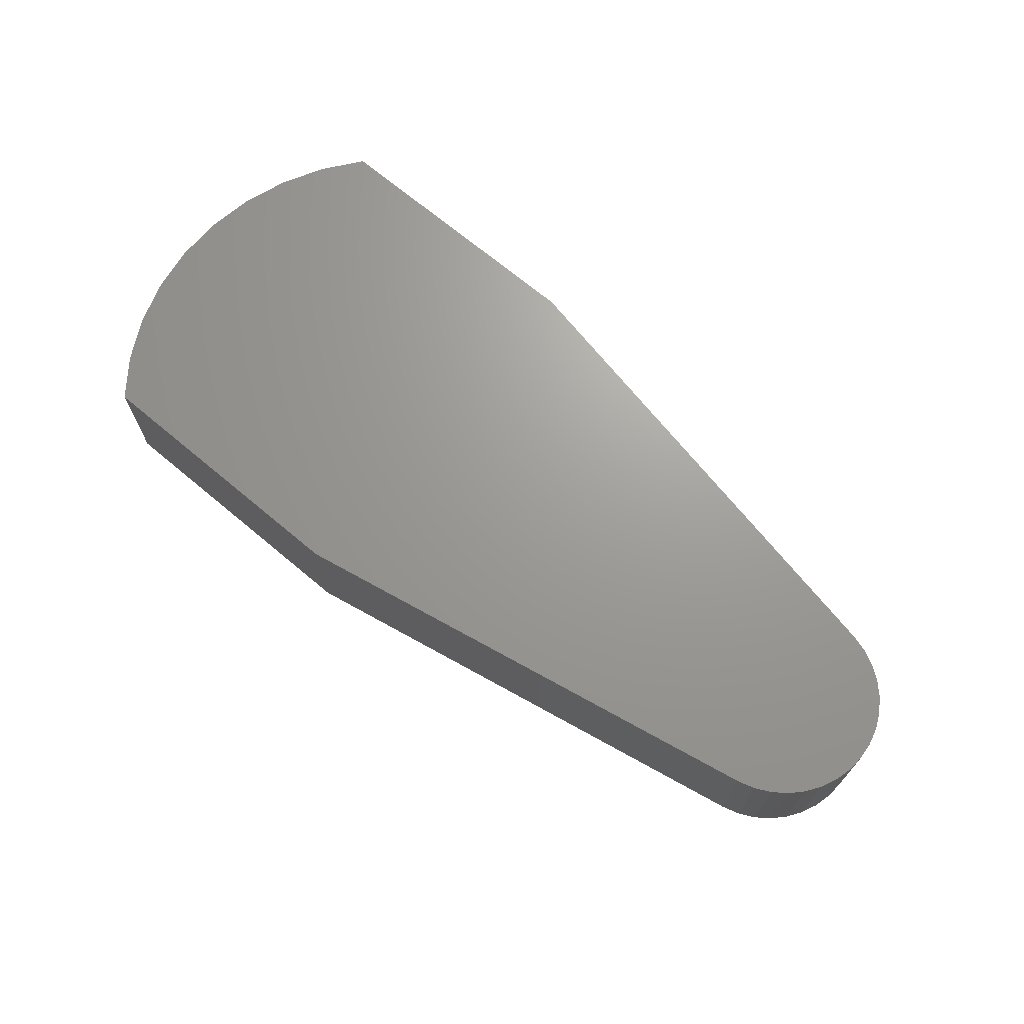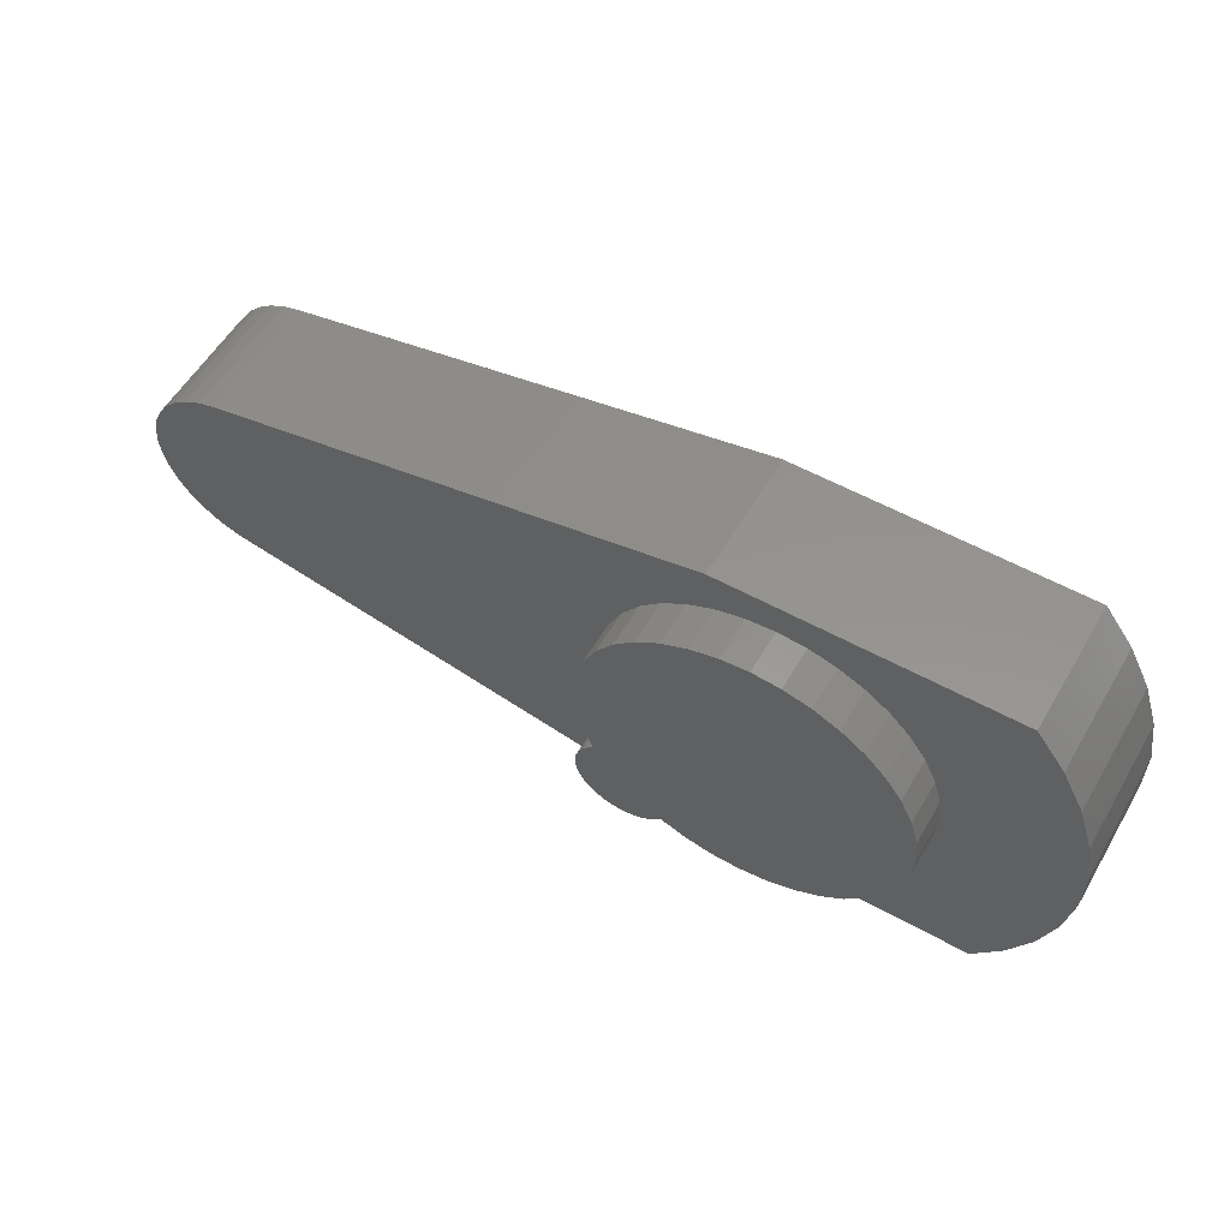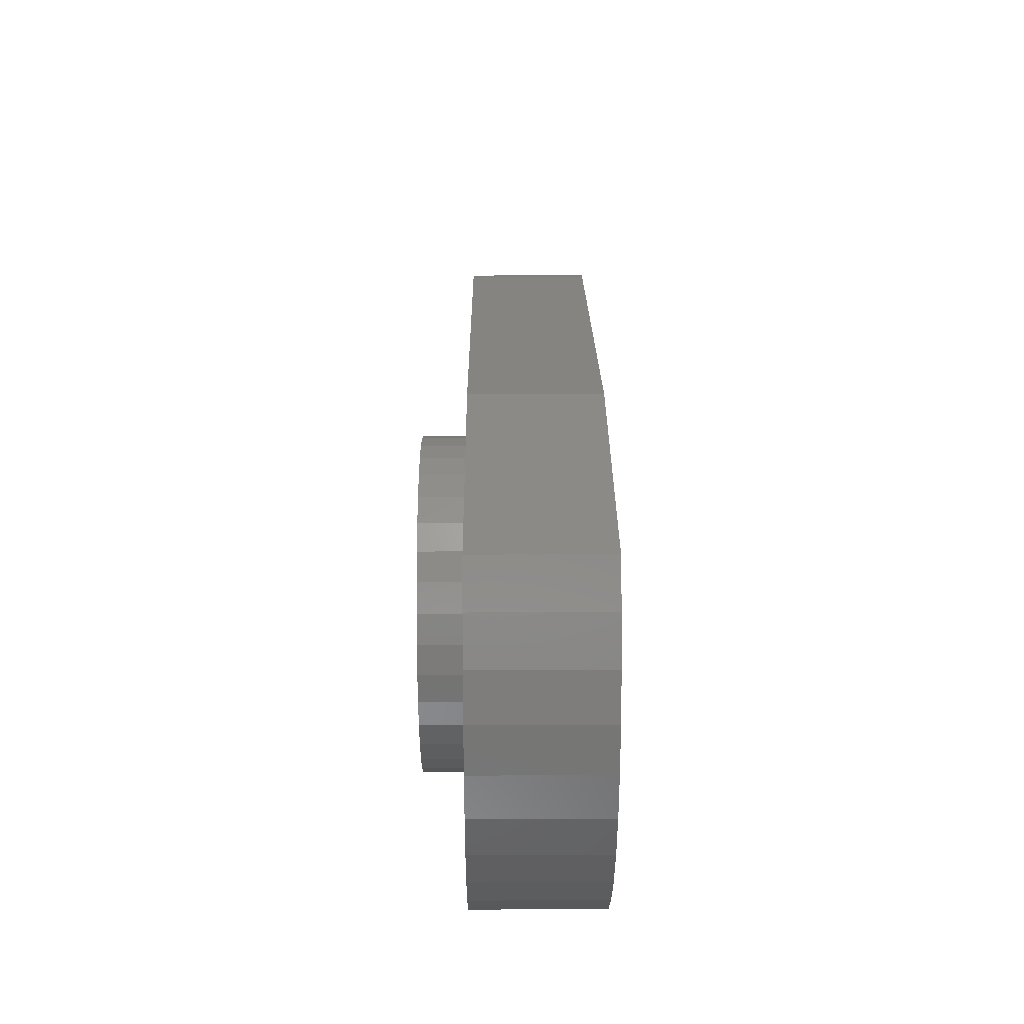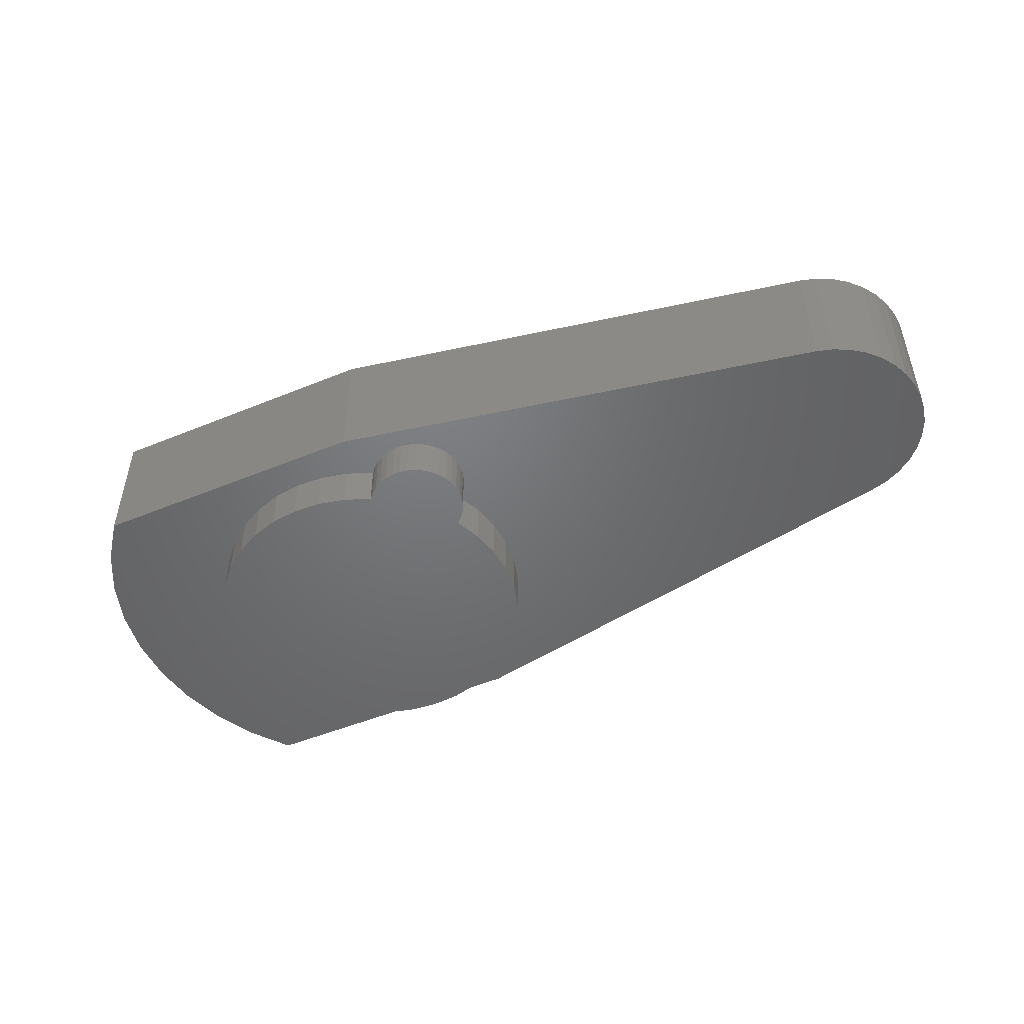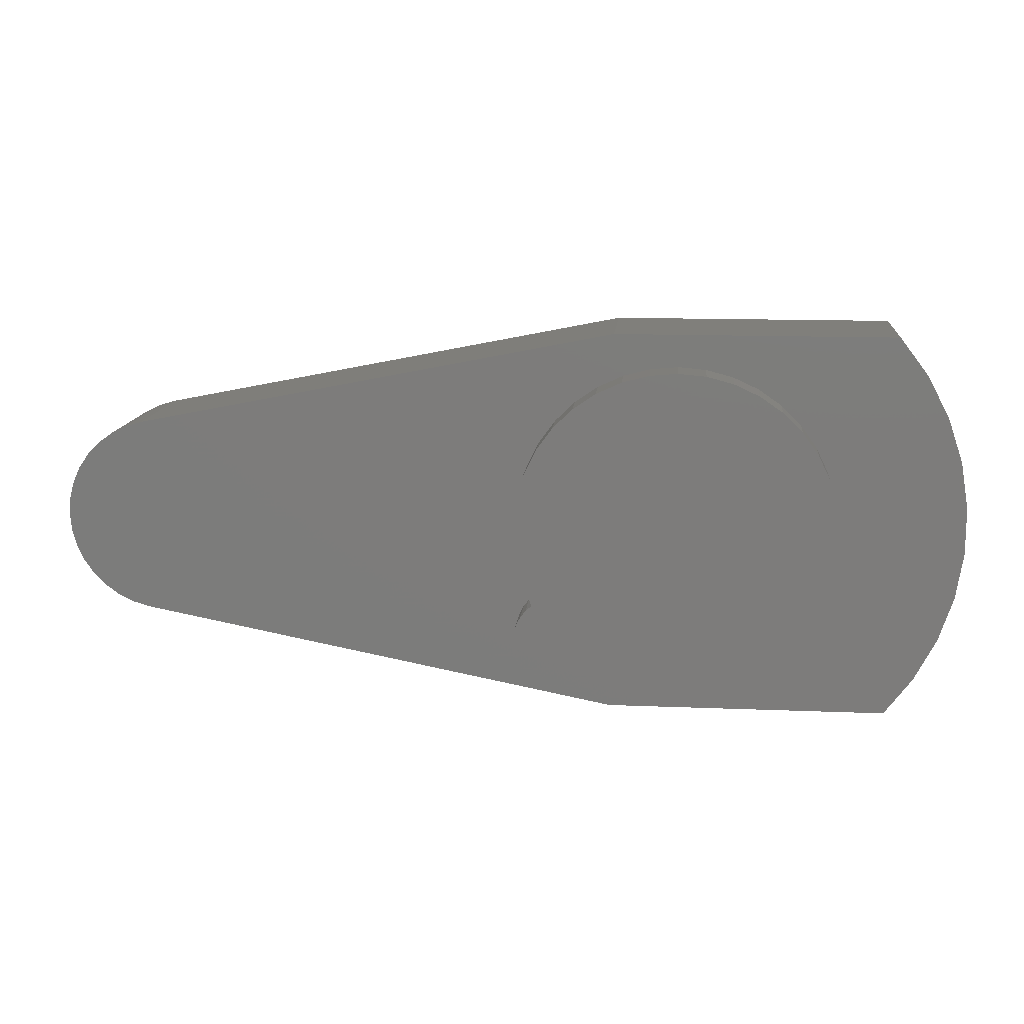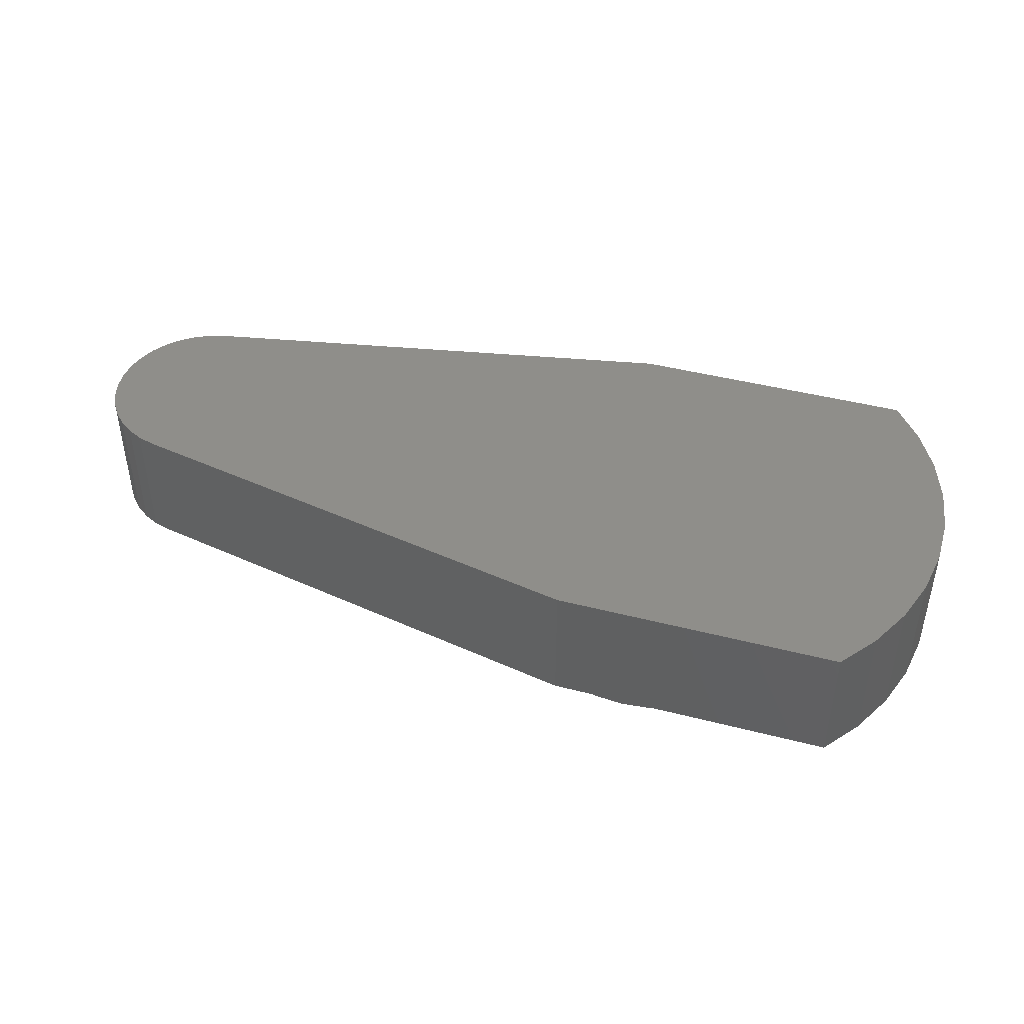
<metadata>
{"format":"stl","ext":"stl","renderer":"f3d","projection":"perspective","resolution":1024,"background":"white","views":[{"elev":69.1,"azim":40.1,"up":"+Z"},{"elev":56.5,"azim":-149.9,"up":"+Y"},{"elev":31.2,"azim":-90.4,"up":"+Y"},{"elev":-49.6,"azim":24.4,"up":"+Z"},{"elev":13.1,"azim":-174.6,"up":"+Y"},{"elev":43.7,"azim":-163.1,"up":"+Z"}]}
</metadata>
<code>
# stl→obj: 164 verts, 324 faces
v -0.32 -0.06025 0.0005833
v -0.3113 -0.0402 0.0005833
v -0.32 -0.06025 0.03445
v -0.3113 -0.0402 0.03445
v -0.3062 -0.01897 0.0005833
v -0.3062 -0.01897 0.03445
v -0.3048 0.002817 0.03445
v -0.3048 0.002817 0.0005833
v -0.3072 0.02453 0.0005833
v -0.3072 0.02453 0.03445
v -0.3132 0.04551 0.0005833
v -0.3132 0.04551 0.03445
v -0.3228 0.06515 0.0005833
v -0.3228 0.06515 0.03445
v -0.3356 0.08286 0.0005833
v -0.3356 0.08286 0.03445
v -0.3512 0.09812 0.0005833
v -0.3512 0.09812 0.03445
v -0.3692 0.1105 0.0005833
v -0.3692 0.1105 0.03445
v -0.389 0.1196 0.0005833
v -0.389 0.1196 0.03445
v -0.4101 0.1251 0.0005833
v -0.4101 0.1251 0.03445
v -0.4319 0.127 0.0005833
v -0.4319 0.127 0.03445
v -0.4536 0.1251 0.03445
v -0.4536 0.1251 0.0005833
v -0.4748 0.1195 0.0005833
v -0.4748 0.1195 0.03445
v -0.4946 0.1104 0.0005833
v -0.4946 0.1104 0.03445
v -0.5126 0.098 0.0005833
v -0.5126 0.098 0.03445
v -0.5282 0.08272 0.0005833
v -0.5282 0.08272 0.03445
v -0.5409 0.06499 0.0005833
v -0.5409 0.06499 0.03445
v -0.5504 0.04534 0.0005833
v -0.5504 0.04534 0.03445
v -0.5564 0.02434 0.0005833
v -0.5564 0.02434 0.03445
v -0.5588 0.002632 0.0005833
v -0.5588 0.002632 0.03445
v -0.5573 -0.01916 0.0005833
v -0.5573 -0.01916 0.03445
v -0.5522 -0.04038 0.0005833
v -0.5522 -0.04038 0.03445
v -0.5435 -0.06041 0.0005833
v -0.5435 -0.06041 0.03445
v -0.5315 -0.07865 0.0005833
v -0.5315 -0.07865 0.03445
v -0.5166 -0.09457 0.0005833
v -0.5166 -0.09457 0.03445
v -0.4991 -0.1077 0.0005833
v -0.4991 -0.1077 0.03445
v -0.4797 -0.1176 0.0005833
v -0.4797 -0.1176 0.03445
v -0.4588 -0.1241 0.0005833
v -0.4588 -0.1241 0.03445
v -0.4372 -0.1269 0.0005833
v -0.4372 -0.1269 0.03445
v -0.4153 -0.1259 0.0005833
v -0.4153 -0.1259 0.03445
v -0.394 -0.1212 0.0005833
v -0.394 -0.1212 0.03445
v -0.3738 -0.113 0.0005833
v -0.3738 -0.113 0.03445
v -0.3695 -0.1179 0.0005833
v -0.3695 -0.1179 0.03445
v -0.3645 -0.1221 0.0005833
v -0.3645 -0.1221 0.03445
v -0.3588 -0.1253 0.0005833
v -0.3588 -0.1253 0.03445
v -0.3526 -0.1275 0.0005833
v -0.3526 -0.1275 0.03445
v -0.3461 -0.1287 0.0005833
v -0.3461 -0.1287 0.03445
v -0.3396 -0.1287 0.0005833
v -0.3396 -0.1287 0.03445
v -0.3331 -0.1275 0.0005833
v -0.3331 -0.1275 0.03445
v -0.327 -0.1253 0.0005833
v -0.327 -0.1253 0.03445
v -0.3213 -0.1221 0.0005833
v -0.3213 -0.1221 0.03445
v -0.3162 -0.1179 0.0005833
v -0.3162 -0.1179 0.03445
v -0.312 -0.1129 0.0005833
v -0.312 -0.1129 0.03445
v -0.3086 -0.1073 0.0005833
v -0.3086 -0.1073 0.03445
v -0.3063 -0.1012 0.0005833
v -0.3063 -0.1012 0.03445
v -0.305 -0.09476 0.0005833
v -0.305 -0.09476 0.03445
v -0.3049 -0.08821 0.03445
v -0.3049 -0.08821 0.0005833
v -0.3059 -0.08174 0.0005833
v -0.3059 -0.08174 0.03445
v -0.308 -0.07552 0.0005833
v -0.308 -0.07552 0.03445
v -0.3111 -0.06976 0.0005833
v -0.3111 -0.06976 0.03445
v -0.3151 -0.06462 0.0005833
v -0.3151 -0.06462 0.03445
v -0.3812 0.1524 0.1361
v 1e-08 0.0762 0.1361
v -0.3812 0.1524 0.03445
v 1e-08 0.0762 0.03445
v 0.01298 0.07242 0.03445
v 0.01298 0.07242 0.1361
v 0.02512 0.06649 0.03445
v 0.02512 0.06649 0.1361
v 0.03608 0.05857 0.03445
v 0.03608 0.05857 0.1361
v 0.04552 0.04891 0.03445
v 0.04552 0.04891 0.1361
v 0.05319 0.03777 0.03445
v 0.05319 0.03777 0.1361
v 0.05884 0.02549 0.03445
v 0.05884 0.02549 0.1361
v 0.06231 0.01243 0.03445
v 0.06231 0.01243 0.1361
v 0.06351 -0.001034 0.03445
v 0.06351 -0.001034 0.1361
v 0.0624 -0.0145 0.03445
v 0.0624 -0.0145 0.1361
v 0.059 -0.02759 0.03445
v 0.059 -0.02759 0.1361
v 0.05343 -0.0399 0.03445
v 0.05343 -0.0399 0.1361
v 0.04584 -0.05109 0.03445
v 0.04584 -0.05109 0.1361
v 0.03646 -0.06081 0.03445
v 0.03646 -0.06081 0.1361
v 0.02555 -0.0688 0.03445
v 0.02555 -0.0688 0.1361
v 0.01345 -0.07481 0.03445
v 0.01345 -0.07481 0.1361
v 0.0004925 -0.07867 0.03445
v 0.0004925 -0.07867 0.1361
v -0.3812 -0.1524 0.1361
v -0.3812 -0.1524 0.03445
v -0.6022 -0.1524 0.1361
v -0.6022 -0.1524 0.03445
v -0.6246 -0.1229 0.1361
v -0.6246 -0.1229 0.03445
v -0.6419 -0.09016 0.1361
v -0.6419 -0.09016 0.03445
v -0.6537 -0.05506 0.1361
v -0.6537 -0.05506 0.03445
v -0.6596 -0.01851 0.1361
v -0.6596 -0.01851 0.03445
v -0.6596 0.01851 0.03445
v -0.6596 0.01851 0.1361
v -0.6537 0.05506 0.1361
v -0.6537 0.05506 0.03445
v -0.6419 0.09016 0.1361
v -0.6419 0.09016 0.03445
v -0.6246 0.1229 0.1361
v -0.6246 0.1229 0.03445
v -0.6022 0.1524 0.1361
v -0.6022 0.1524 0.03445
f 1 2 3
f 3 2 4
f 4 2 5
f 6 5 7
f 6 4 5
f 5 8 7
f 7 8 9
f 10 9 11
f 12 11 13
f 14 13 15
f 16 15 17
f 18 17 19
f 20 19 21
f 22 21 23
f 24 23 25
f 26 25 27
f 26 24 25
f 25 28 27
f 27 28 29
f 30 29 31
f 32 31 33
f 34 33 35
f 36 35 37
f 38 37 39
f 40 39 41
f 42 41 43
f 44 43 45
f 46 45 47
f 48 47 49
f 50 49 51
f 52 51 53
f 54 53 55
f 56 55 57
f 58 57 59
f 60 59 61
f 62 61 63
f 64 63 65
f 66 65 67
f 68 66 67
f 66 64 65
f 64 62 63
f 62 60 61
f 60 58 59
f 58 56 57
f 56 54 55
f 54 52 53
f 52 50 51
f 50 48 49
f 48 46 47
f 46 44 45
f 44 42 43
f 42 40 41
f 40 38 39
f 38 36 37
f 36 34 35
f 34 32 33
f 32 30 31
f 30 27 29
f 24 22 23
f 22 20 21
f 20 18 19
f 18 16 17
f 16 14 15
f 14 12 13
f 12 10 11
f 10 7 9
f 67 69 68
f 68 69 70
f 70 69 71
f 72 71 73
f 74 73 75
f 76 75 77
f 78 77 79
f 80 79 81
f 82 81 83
f 84 83 85
f 86 85 87
f 88 87 89
f 90 89 91
f 92 91 93
f 94 93 95
f 96 95 97
f 96 94 95
f 95 98 97
f 97 98 99
f 100 99 101
f 102 101 103
f 104 103 105
f 106 105 1
f 3 106 1
f 106 104 105
f 104 102 103
f 102 100 101
f 100 97 99
f 94 92 93
f 92 90 91
f 90 88 89
f 88 86 87
f 86 84 85
f 84 82 83
f 82 80 81
f 80 78 79
f 78 76 77
f 76 74 75
f 74 72 73
f 72 70 71
f 63 59 65
f 63 61 59
f 59 57 65
f 65 57 67
f 67 57 55
f 1 55 53
f 51 1 53
f 51 49 1
f 1 49 47
f 2 47 45
f 5 45 43
f 8 43 41
f 9 41 39
f 11 39 37
f 13 37 35
f 15 35 33
f 17 33 31
f 19 31 29
f 21 29 28
f 23 28 25
f 23 21 28
f 21 19 29
f 19 17 31
f 17 15 33
f 15 13 35
f 13 11 37
f 11 9 39
f 9 8 41
f 8 5 43
f 5 2 45
f 2 1 47
f 105 103 1
f 1 103 101
f 99 1 101
f 99 98 1
f 1 98 95
f 93 1 95
f 93 91 1
f 1 91 89
f 67 89 87
f 69 87 85
f 71 85 83
f 73 83 81
f 75 81 79
f 77 75 79
f 75 73 81
f 73 71 83
f 71 69 85
f 69 67 87
f 55 1 67
f 67 1 89
f 107 108 109
f 109 108 110
f 110 108 111
f 111 108 112
f 113 112 114
f 115 114 116
f 117 116 118
f 119 118 120
f 121 120 122
f 123 122 124
f 125 124 126
f 127 126 128
f 129 128 130
f 131 130 132
f 133 132 134
f 135 134 136
f 137 136 138
f 139 138 140
f 141 140 142
f 141 139 140
f 139 137 138
f 137 135 136
f 135 133 134
f 133 131 132
f 131 129 130
f 129 127 128
f 127 125 126
f 125 123 124
f 123 121 122
f 121 119 120
f 119 117 118
f 117 115 116
f 115 113 114
f 113 111 112
f 142 143 141
f 141 143 144
f 143 145 144
f 144 145 146
f 145 147 146
f 146 147 148
f 148 147 149
f 150 149 151
f 152 151 153
f 154 153 155
f 154 152 153
f 153 156 155
f 155 156 157
f 158 157 159
f 160 159 161
f 162 161 163
f 164 162 163
f 162 160 161
f 160 158 159
f 158 155 157
f 152 150 151
f 150 148 149
f 163 107 164
f 164 107 109
f 159 157 107
f 161 107 163
f 161 159 107
f 157 156 107
f 107 156 108
f 108 156 124
f 122 108 124
f 122 120 108
f 108 120 118
f 116 108 118
f 116 114 108
f 108 114 112
f 156 153 124
f 124 153 142
f 126 142 128
f 126 124 142
f 142 153 143
f 143 153 151
f 149 143 151
f 149 147 143
f 143 147 145
f 140 138 142
f 142 138 136
f 134 142 136
f 134 132 142
f 142 132 130
f 128 142 130
f 3 4 106
f 106 4 104
f 104 4 139
f 102 139 141
f 100 141 97
f 100 102 141
f 125 127 6
f 7 125 6
f 7 123 125
f 7 10 123
f 123 10 121
f 121 10 119
f 119 10 110
f 117 110 115
f 117 119 110
f 10 12 110
f 110 12 14
f 16 110 14
f 16 18 110
f 110 18 109
f 109 18 20
f 22 109 20
f 22 24 109
f 109 24 26
f 27 109 26
f 27 164 109
f 27 30 164
f 164 30 32
f 162 32 34
f 160 34 36
f 38 160 36
f 38 158 160
f 38 40 158
f 158 40 42
f 155 42 44
f 154 44 46
f 48 154 46
f 48 152 154
f 48 50 152
f 152 50 150
f 150 50 52
f 54 150 52
f 54 148 150
f 54 56 148
f 148 56 146
f 146 56 58
f 60 146 58
f 60 144 146
f 60 62 144
f 144 62 64
f 66 144 64
f 66 74 144
f 66 72 74
f 66 70 72
f 66 68 70
f 74 76 144
f 144 76 78
f 80 144 78
f 80 82 144
f 144 82 84
f 141 84 86
f 88 141 86
f 88 90 141
f 141 90 92
f 94 141 92
f 94 96 141
f 141 96 97
f 102 104 139
f 111 113 110
f 110 113 115
f 127 129 6
f 6 129 4
f 4 129 131
f 133 4 131
f 133 135 4
f 4 135 139
f 139 135 137
f 141 144 84
f 154 155 44
f 155 158 42
f 160 162 34
f 162 164 32

</code>
